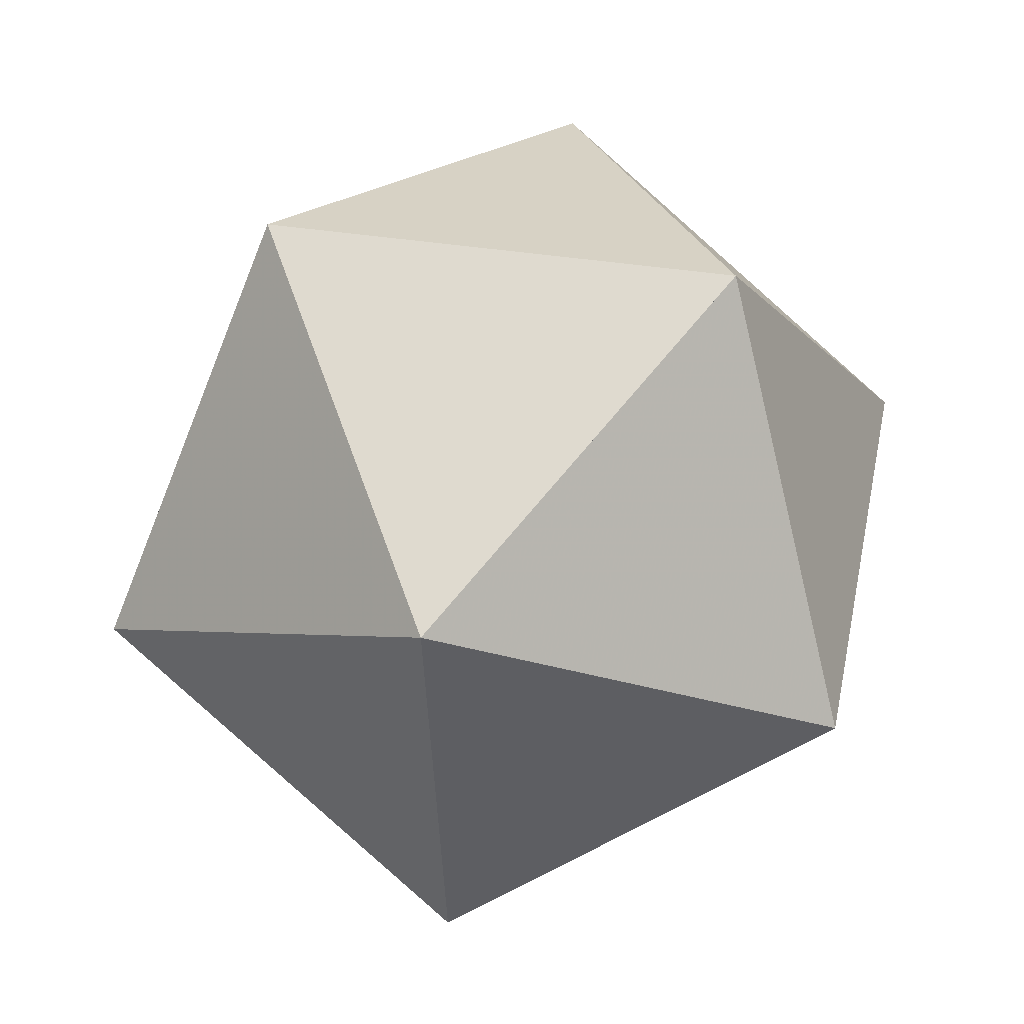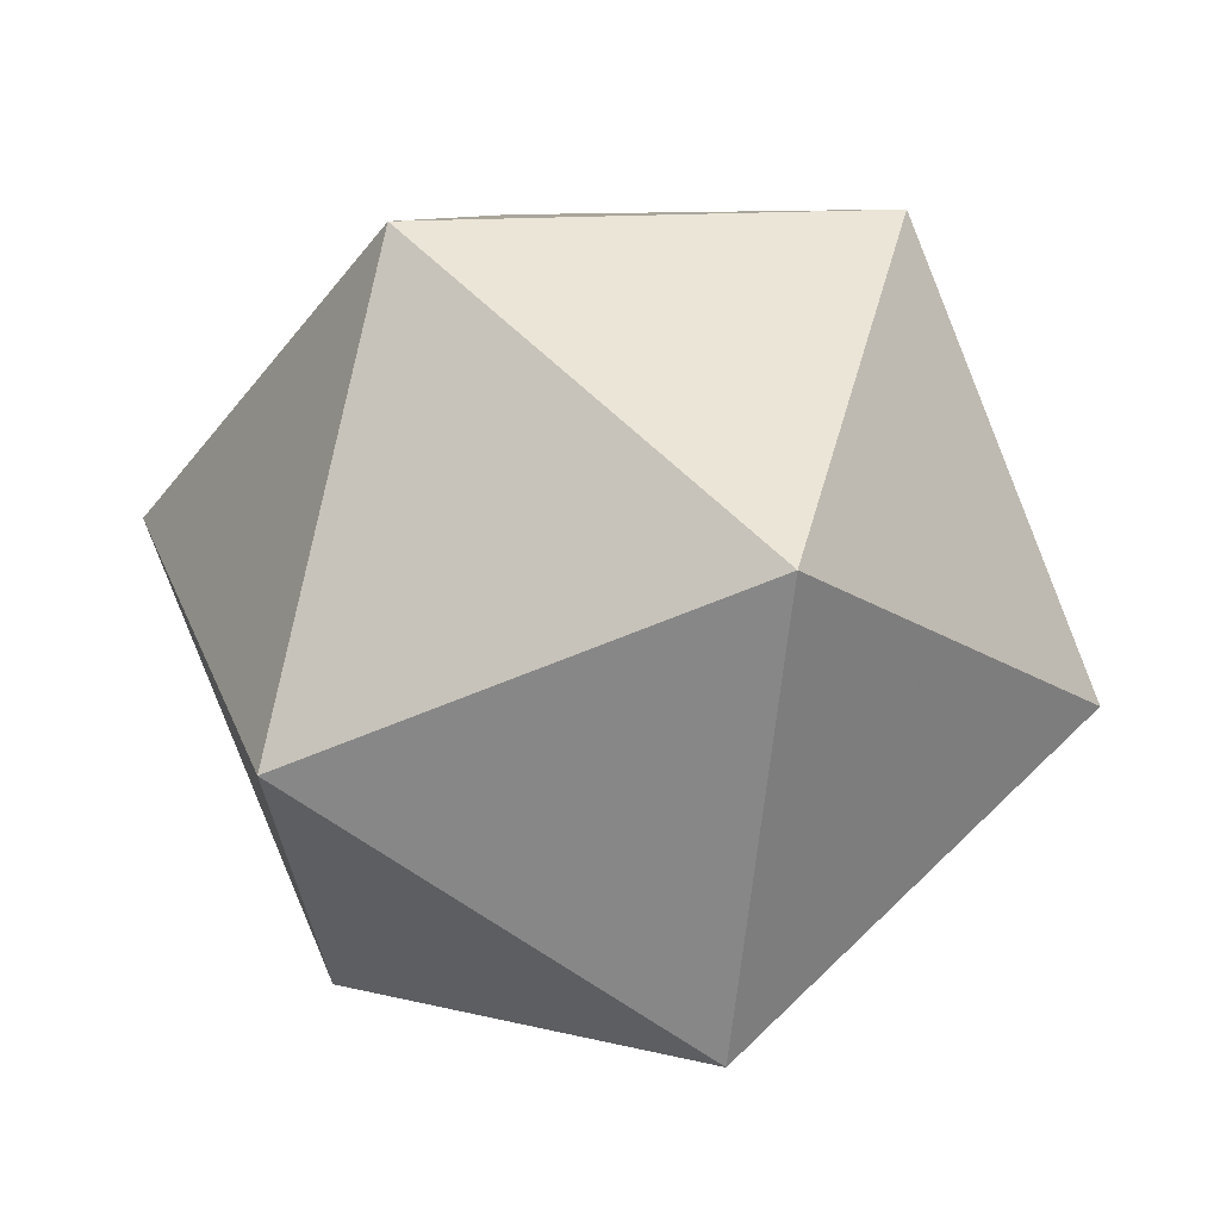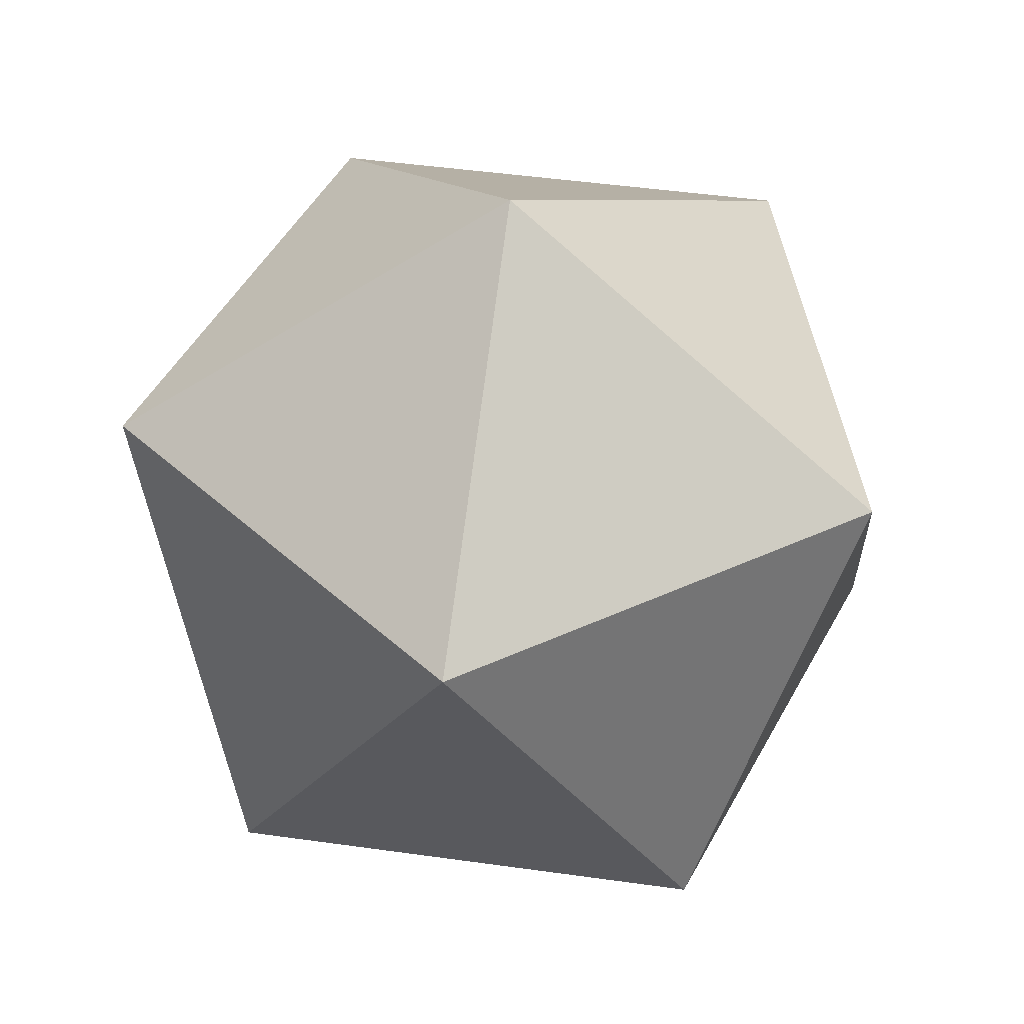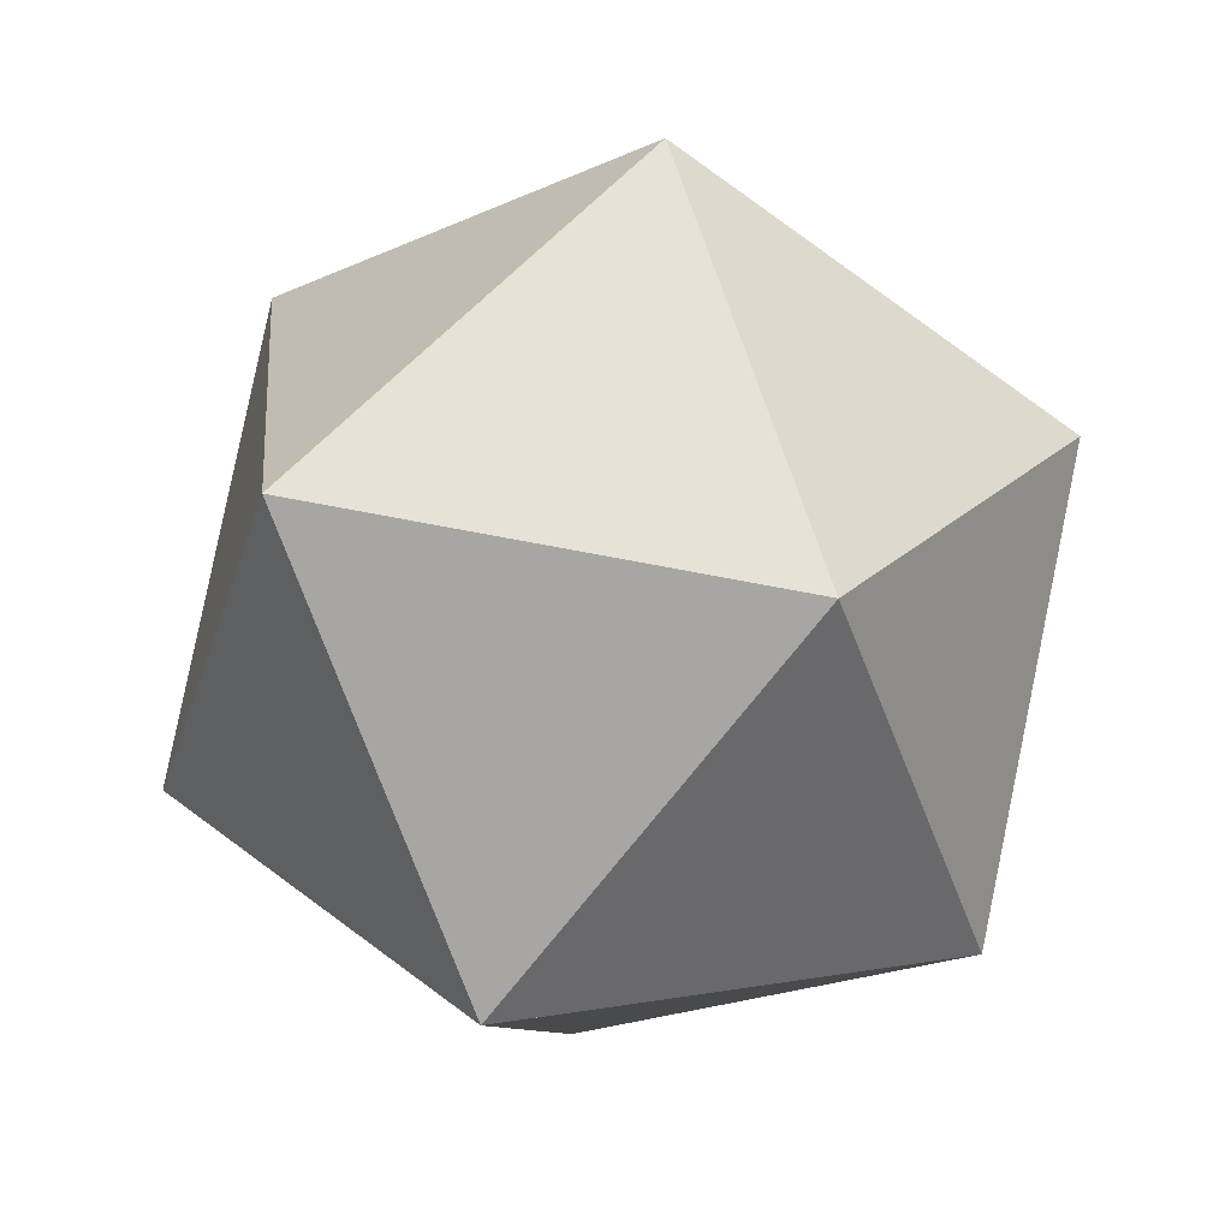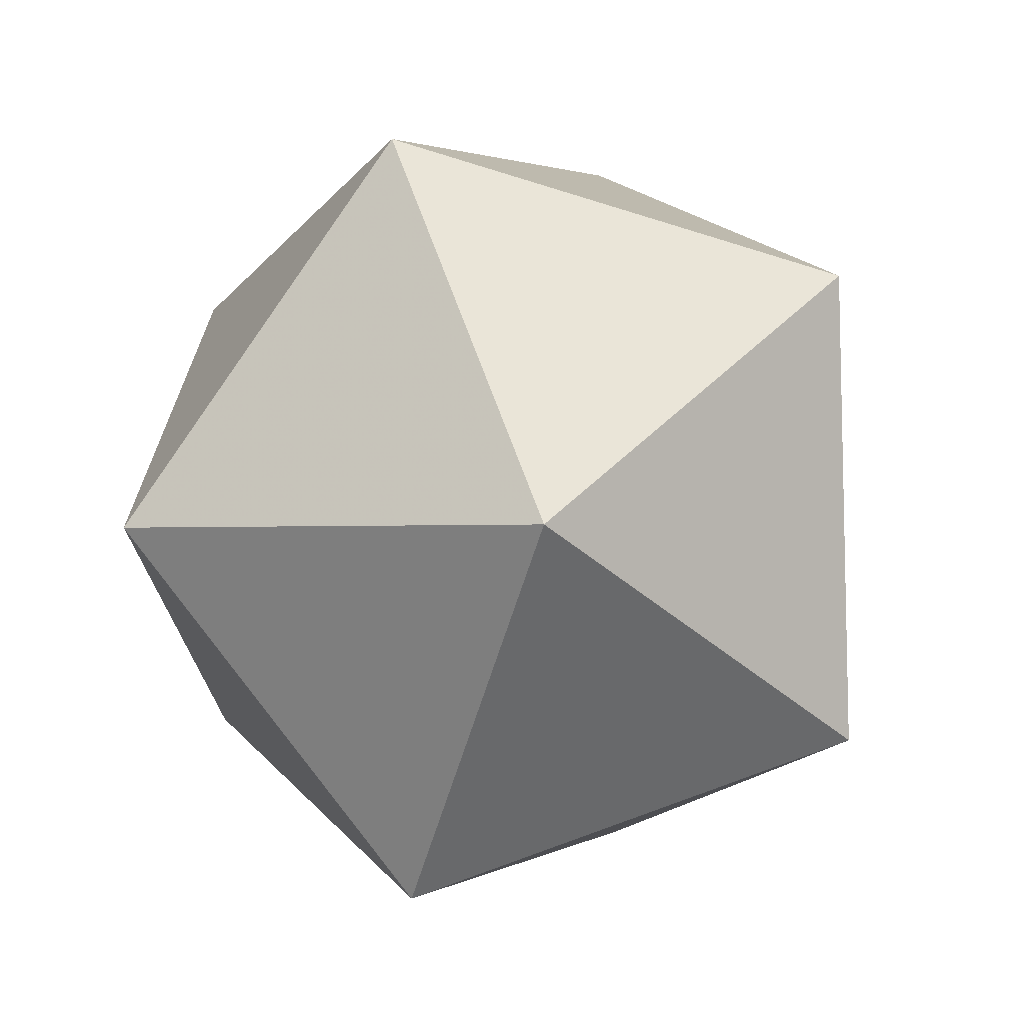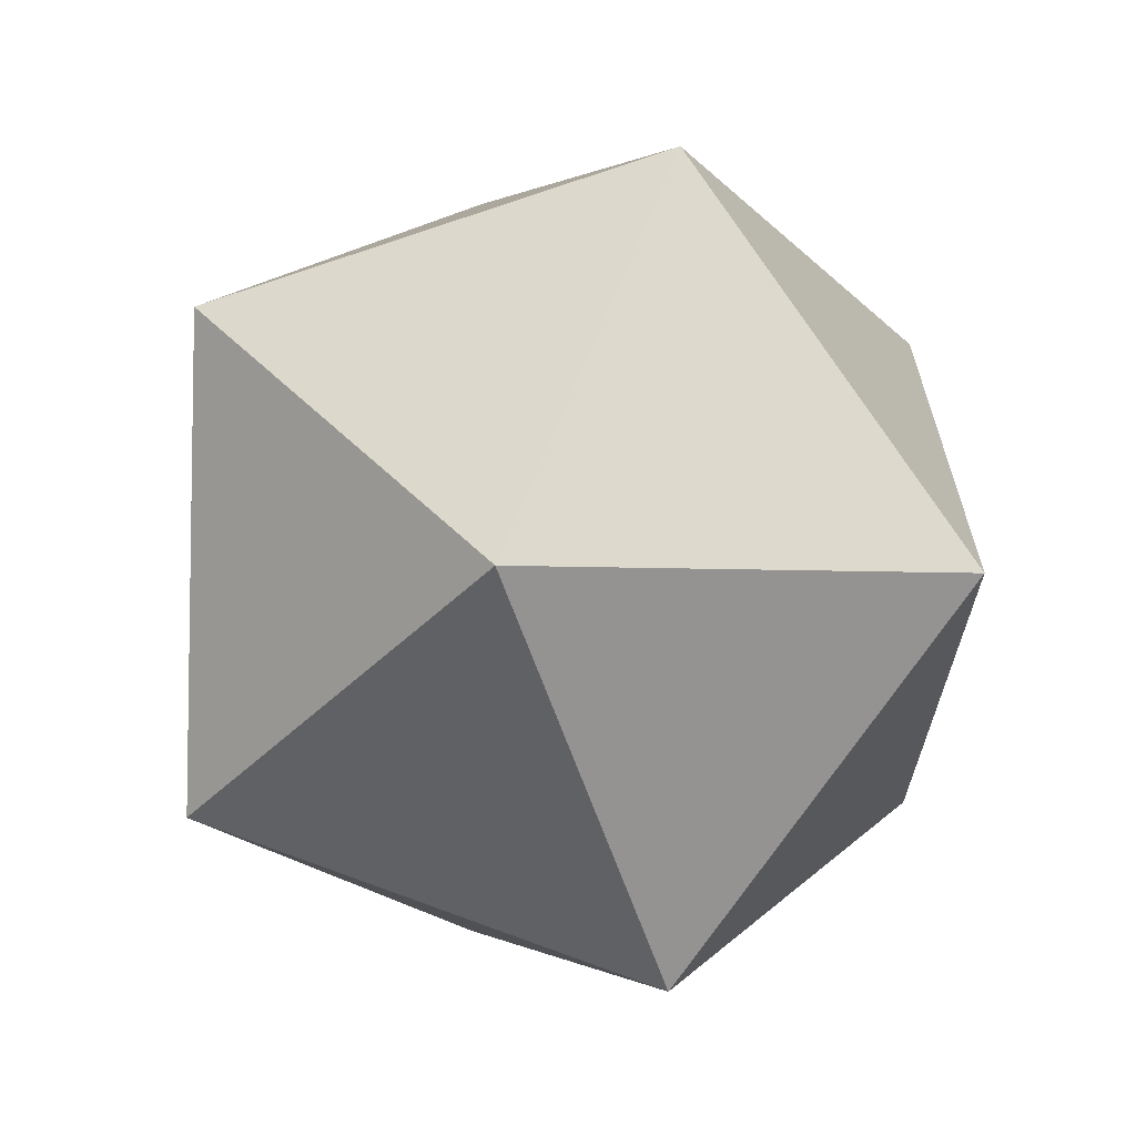
<metadata>
{"format":"obj","ext":"obj","renderer":"f3d","projection":"perspective","resolution":1024,"background":"white","views":[{"elev":-21.8,"azim":-107.1,"up":"+Y"},{"elev":-9.4,"azim":-5.3,"up":"+Z"},{"elev":33.3,"azim":-68.9,"up":"+Y"},{"elev":-41.9,"azim":-149.4,"up":"+Y"},{"elev":13.8,"azim":-106.3,"up":"+Z"},{"elev":47.9,"azim":65.6,"up":"+Z"}]}
</metadata>
<code>
o shtuchka
v 703.5 153.2 429.1
v 633.9 274.6 371.1
v 671.6 158.7 281.2
v 805.2 104.7 327.9
v 850.1 187.3 446.7
v 744.2 292.3 473.4
v 871 329.7 399.5
v 908.7 213.8 309.6
v 839.1 335.1 251.5
v 737.4 383.7 352.8
v 692.6 301.1 234
v 798.5 196.1 207.3
f 1 2 3
f 1 3 4
f 1 4 5
f 1 5 6
f 7 6 5
f 7 5 8
f 7 8 9
f 10 7 9
f 10 9 11
f 2 10 11
f 2 6 10
f 11 9 12
f 3 11 12
f 9 8 12
f 4 12 8
f 10 6 7
f 5 4 8
f 4 3 12
f 2 11 3
f 1 6 2
o shtuchka2
v 581 294.9 429.3
v 491 563.8 438.8
v 458.9 411.8 201.4
v 715.6 494.7 283.1
f 1 2 3
f 1 3 4
f 2 4 3
f 1 4 2

</code>
